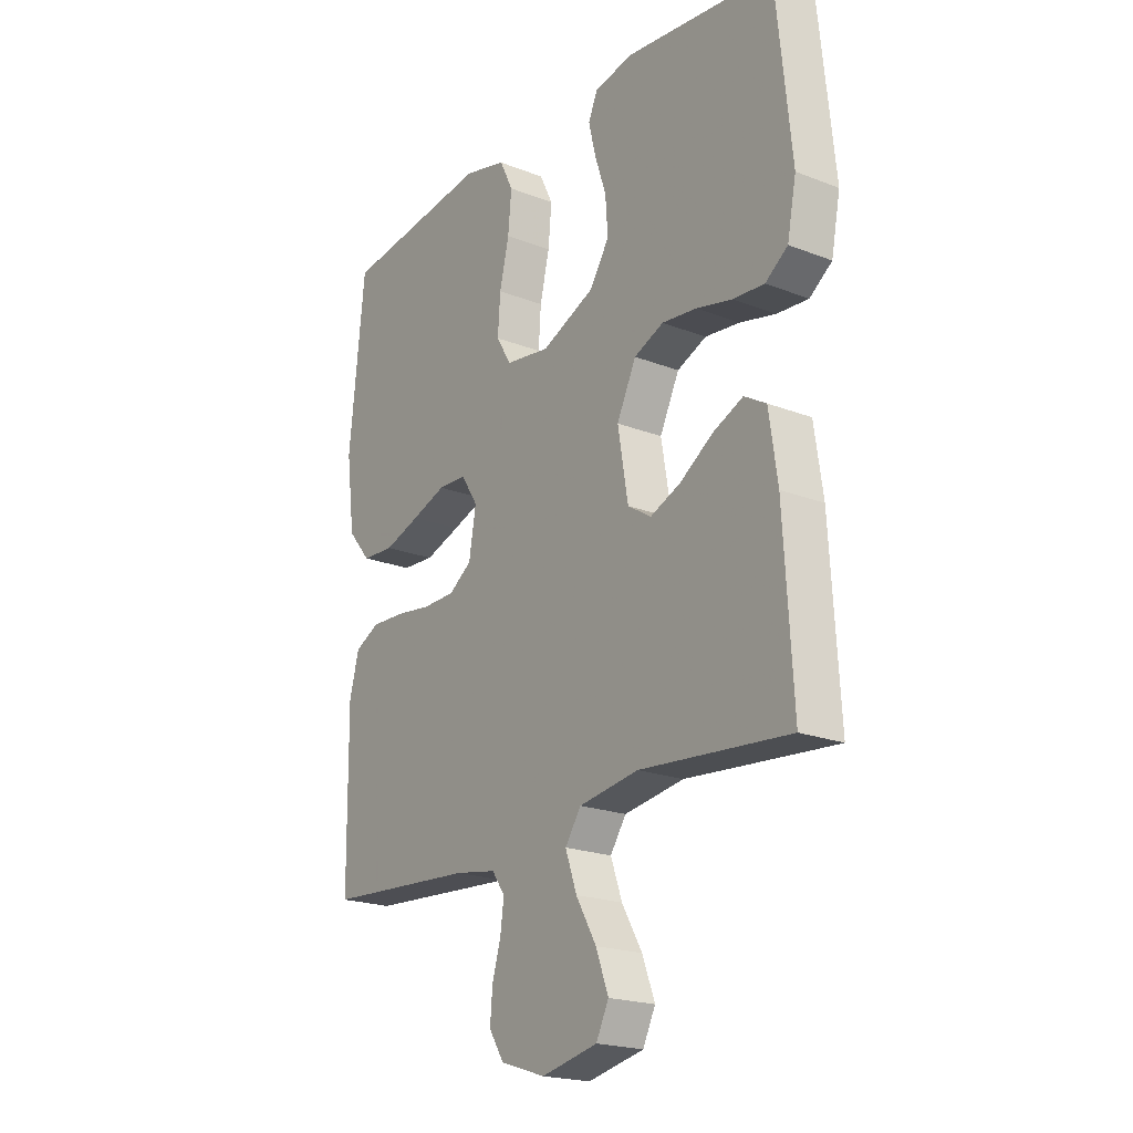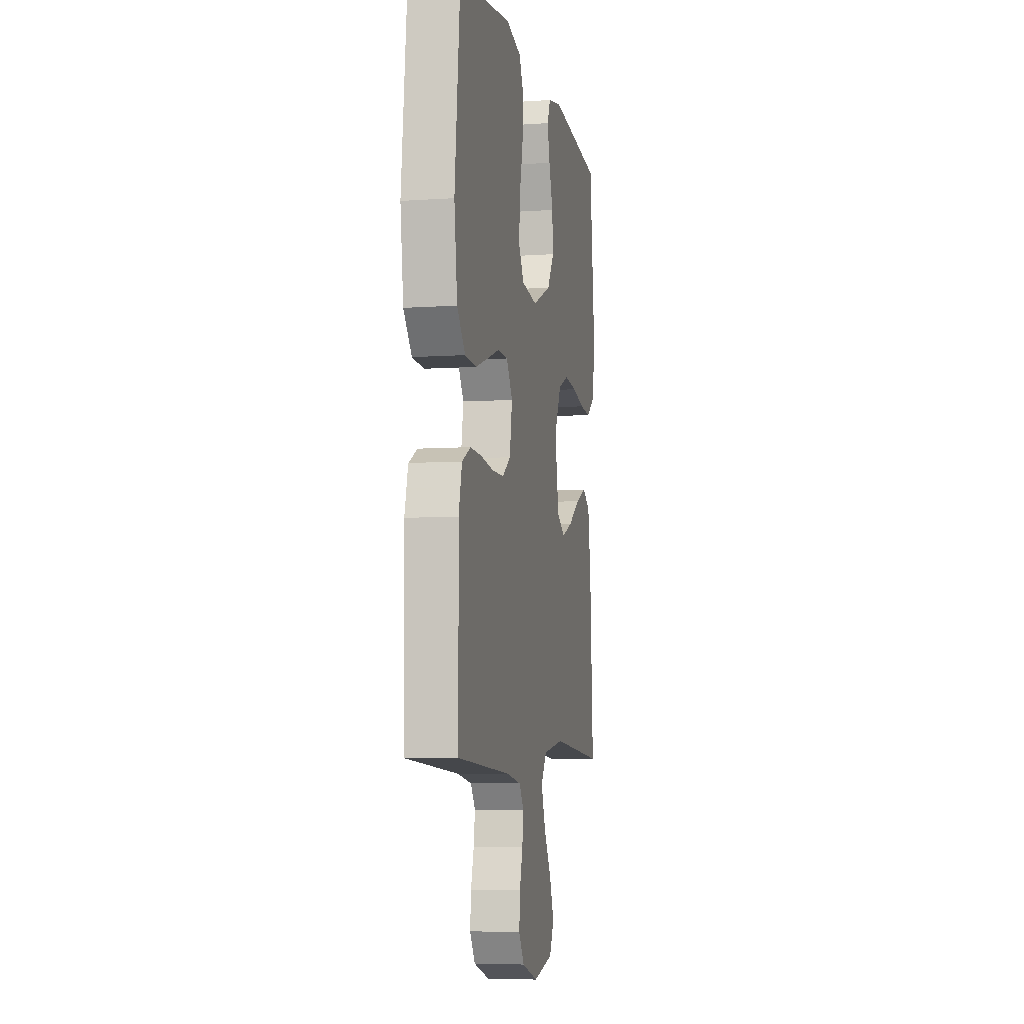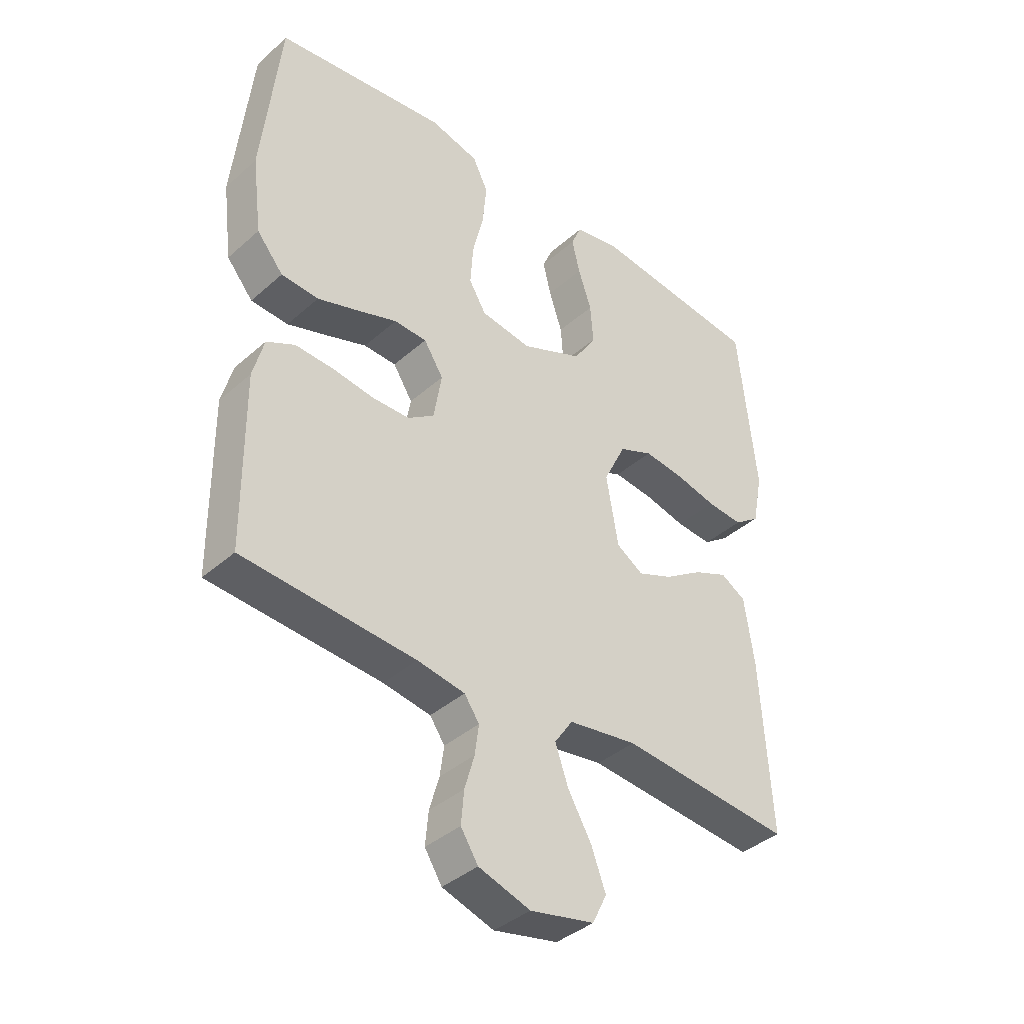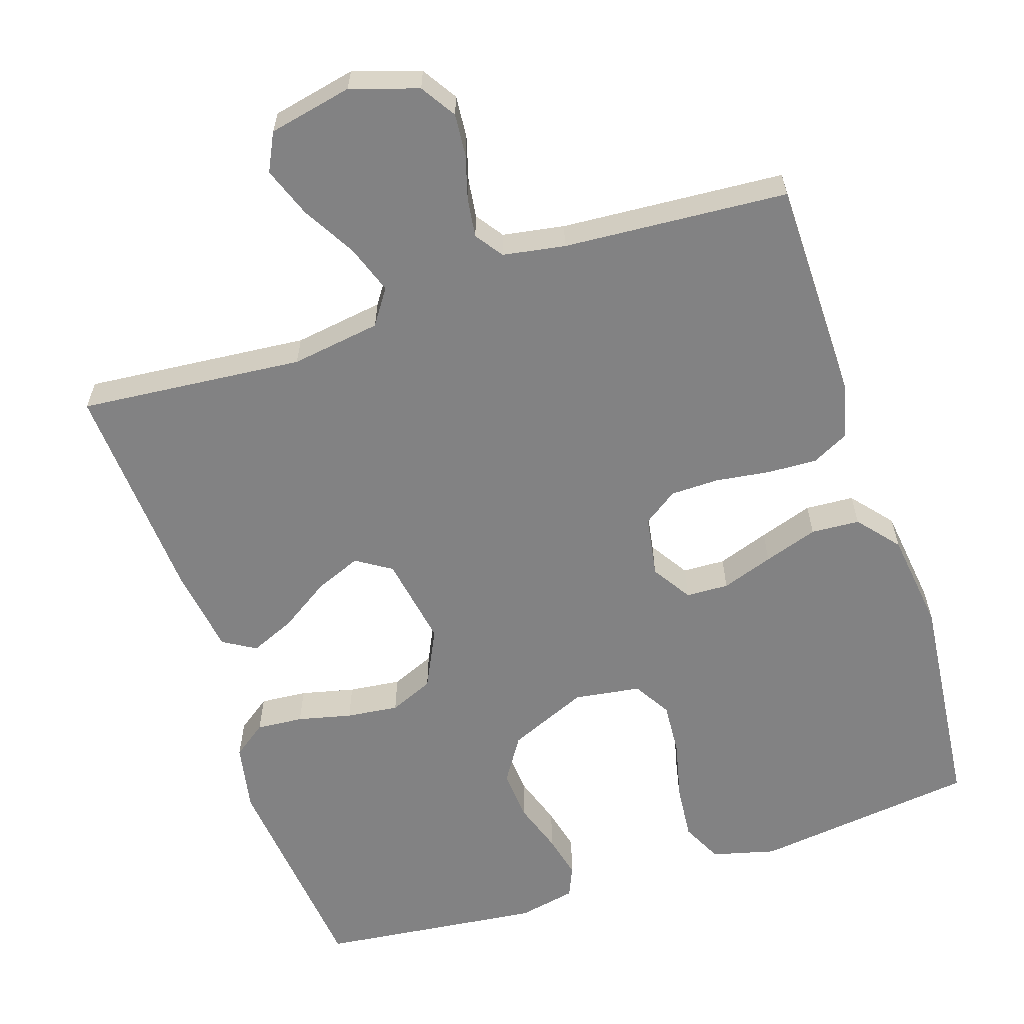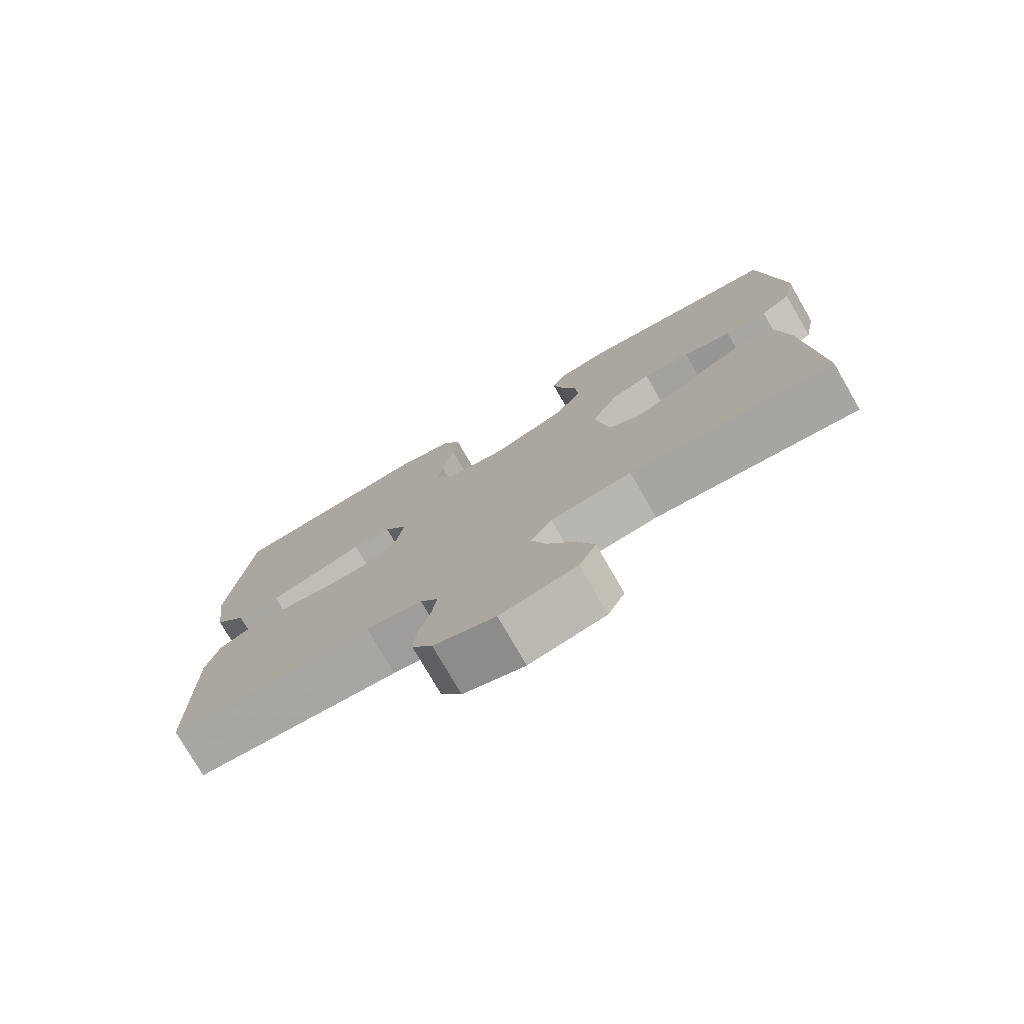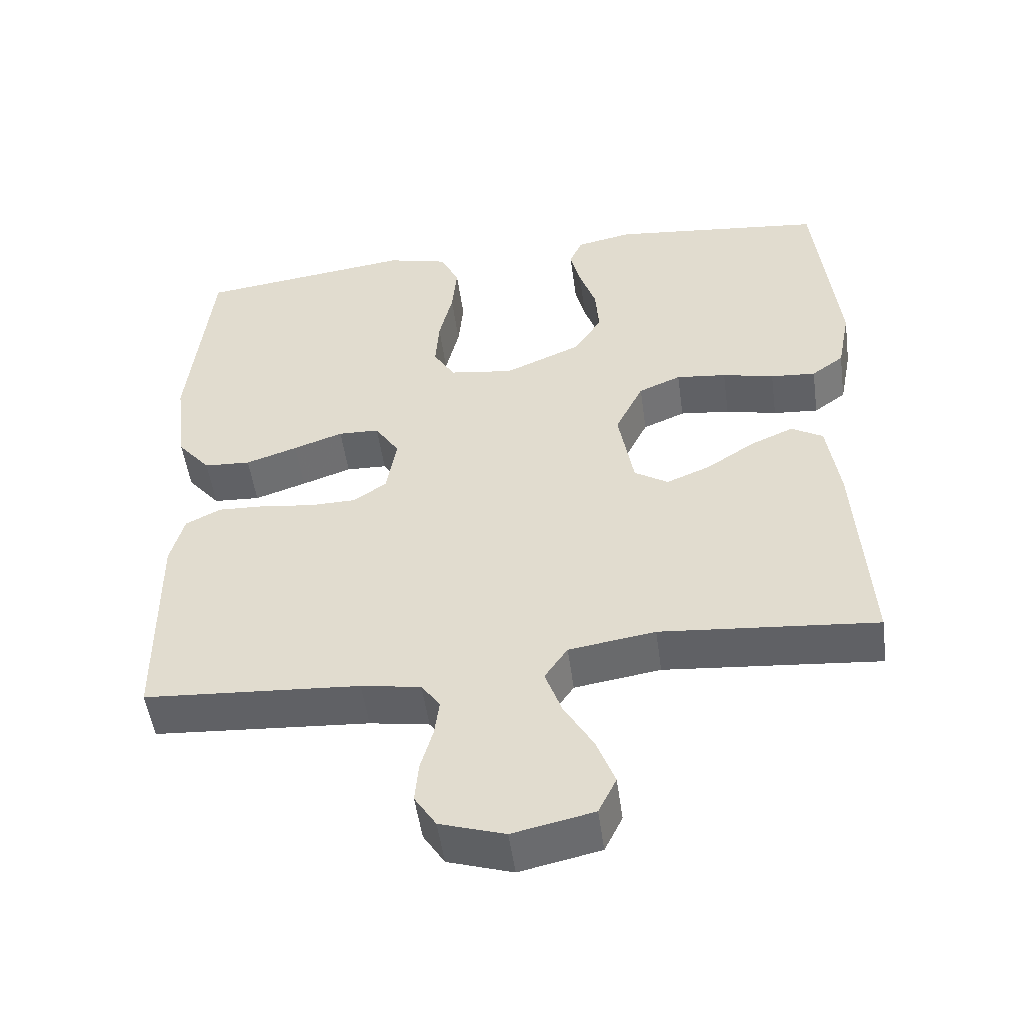
<metadata>
{"format":"obj","ext":"obj","renderer":"f3d","projection":"perspective","resolution":1024,"background":"white","views":[{"elev":-20.7,"azim":54.9,"up":"+Z"},{"elev":-6.3,"azim":-78.4,"up":"+Z"},{"elev":-39.2,"azim":-42.4,"up":"+Z"},{"elev":-60.8,"azim":-161.8,"up":"+Y"},{"elev":-77.0,"azim":30.0,"up":"+Z"},{"elev":-51.3,"azim":7.8,"up":"+Z"}]}
</metadata>
<code>
v -0.5 0.07 -0.5
v -0.503 0.07 -0.2
v -0.484 0.07 -0.128
v -0.435 0.07 -0.103
v -0.368 0.07 -0.106
v -0.296 0.07 -0.116
v -0.231 0.07 -0.115
v -0.185 0.07 -0.083
v -0.171 0.07 0
v -0.205 0.07 0.053
v -0.262 0.07 0.055
v -0.331 0.07 0.031
v -0.403 0.07 0.007
v -0.468 0.07 0.011
v -0.514 0.07 0.066
v -0.531 0.07 0.2
v -0.5 0.07 0.5
v -0.2 0.07 0.538
v -0.115 0.07 0.516
v -0.088 0.07 0.461
v -0.095 0.07 0.387
v -0.114 0.07 0.307
v -0.119 0.07 0.235
v -0.089 0.07 0.185
v 0 0.07 0.172
v 0.107 0.07 0.218
v 0.146 0.07 0.279
v 0.141 0.07 0.348
v 0.118 0.07 0.417
v 0.104 0.07 0.476
v 0.122 0.07 0.518
v 0.2 0.07 0.534
v 0.5 0.07 0.5
v 0.531 0.07 0.2
v 0.513 0.07 0.108
v 0.468 0.07 0.075
v 0.405 0.07 0.08
v 0.333 0.07 0.097
v 0.263 0.07 0.105
v 0.204 0.07 0.08
v 0.165 0.07 0
v 0.186 0.07 -0.122
v 0.233 0.07 -0.152
v 0.294 0.07 -0.127
v 0.361 0.07 -0.083
v 0.421 0.07 -0.057
v 0.465 0.07 -0.083
v 0.482 0.07 -0.2
v 0.5 0.07 -0.5
v 0.2 0.07 -0.473
v 0.08 0.07 -0.491
v 0.048 0.07 -0.538
v 0.071 0.07 -0.603
v 0.112 0.07 -0.674
v 0.137 0.07 -0.741
v 0.112 0.07 -0.792
v 0 0.07 -0.816
v -0.09 0.07 -0.787
v -0.12 0.07 -0.74
v -0.115 0.07 -0.683
v -0.098 0.07 -0.624
v -0.091 0.07 -0.572
v -0.117 0.07 -0.535
v -0.2 0.07 -0.521
v -0.5 0 -0.5
v -0.503 0 -0.2
v -0.484 0 -0.128
v -0.435 0 -0.103
v -0.368 0 -0.106
v -0.296 0 -0.116
v -0.231 0 -0.115
v -0.185 0 -0.083
v -0.171 0 0
v -0.205 0 0.053
v -0.262 0 0.055
v -0.331 0 0.031
v -0.403 0 0.007
v -0.468 0 0.011
v -0.514 0 0.066
v -0.531 0 0.2
v -0.5 0 0.5
v -0.2 0 0.538
v -0.115 0 0.516
v -0.088 0 0.461
v -0.095 0 0.387
v -0.114 0 0.307
v -0.119 0 0.235
v -0.089 0 0.185
v 0 0 0.172
v 0.107 0 0.218
v 0.146 0 0.279
v 0.141 0 0.348
v 0.118 0 0.417
v 0.104 0 0.476
v 0.122 0 0.518
v 0.2 0 0.534
v 0.5 0 0.5
v 0.531 0 0.2
v 0.513 0 0.108
v 0.468 0 0.075
v 0.405 0 0.08
v 0.333 0 0.097
v 0.263 0 0.105
v 0.204 0 0.08
v 0.165 0 0
v 0.186 0 -0.122
v 0.233 0 -0.152
v 0.294 0 -0.127
v 0.361 0 -0.083
v 0.421 0 -0.057
v 0.465 0 -0.083
v 0.482 0 -0.2
v 0.5 0 -0.5
v 0.2 0 -0.473
v 0.08 0 -0.491
v 0.048 0 -0.538
v 0.071 0 -0.603
v 0.112 0 -0.674
v 0.137 0 -0.741
v 0.112 0 -0.792
v 0 0 -0.816
v -0.09 0 -0.787
v -0.12 0 -0.74
v -0.115 0 -0.683
v -0.098 0 -0.624
v -0.091 0 -0.572
v -0.117 0 -0.535
v -0.2 0 -0.521
f 58 59 60 61
f 58 61 62
f 57 58 62
f 56 57 62
f 53 54 55 56
f 52 53 56 62
f 51 52 62 63
f 47 48 49 50
f 47 50 51
f 44 45 46 47
f 43 44 47 51
f 42 43 51 63
f 35 36 37 38
f 35 38 39
f 34 35 39
f 33 34 39
f 32 33 39 40
f 28 29 30 31
f 28 31 32 40
f 19 20 21 22
f 19 22 23
f 18 19 23
f 17 18 23
f 16 17 23 24
f 11 12 13 14
f 11 14 15 16
f 3 4 5 6
f 3 6 7
f 64 1 2 3
f 64 3 7
f 41 42 63 64
f 41 64 7 8
f 40 41 8 9
f 27 28 40
f 26 27 40
f 25 26 40 9
f 24 25 9 10
f 10 11 16 24
f 125 124 123 122
f 126 125 122
f 126 122 121
f 126 121 120
f 120 119 118 117
f 126 120 117 116
f 127 126 116 115
f 114 113 112 111
f 115 114 111
f 111 110 109 108
f 115 111 108 107
f 127 115 107 106
f 102 101 100 99
f 103 102 99
f 103 99 98
f 103 98 97
f 104 103 97 96
f 95 94 93 92
f 104 96 95 92
f 86 85 84 83
f 87 86 83
f 87 83 82
f 87 82 81
f 88 87 81 80
f 78 77 76 75
f 80 79 78 75
f 70 69 68 67
f 71 70 67
f 67 66 65 128
f 71 67 128
f 128 127 106 105
f 72 71 128 105
f 73 72 105 104
f 104 92 91
f 104 91 90
f 73 104 90 89
f 74 73 89 88
f 88 80 75 74
f 1 65 66 2
f 2 66 67 3
f 3 67 68 4
f 4 68 69 5
f 5 69 70 6
f 6 70 71 7
f 7 71 72 8
f 8 72 73 9
f 9 73 74 10
f 10 74 75 11
f 11 75 76 12
f 12 76 77 13
f 13 77 78 14
f 14 78 79 15
f 15 79 80 16
f 16 80 81 17
f 17 81 82 18
f 18 82 83 19
f 19 83 84 20
f 20 84 85 21
f 21 85 86 22
f 22 86 87 23
f 23 87 88 24
f 24 88 89 25
f 25 89 90 26
f 26 90 91 27
f 27 91 92 28
f 28 92 93 29
f 29 93 94 30
f 30 94 95 31
f 31 95 96 32
f 32 96 97 33
f 33 97 98 34
f 34 98 99 35
f 35 99 100 36
f 36 100 101 37
f 37 101 102 38
f 38 102 103 39
f 39 103 104 40
f 40 104 105 41
f 41 105 106 42
f 42 106 107 43
f 43 107 108 44
f 44 108 109 45
f 45 109 110 46
f 46 110 111 47
f 47 111 112 48
f 48 112 113 49
f 49 113 114 50
f 50 114 115 51
f 51 115 116 52
f 52 116 117 53
f 53 117 118 54
f 54 118 119 55
f 55 119 120 56
f 56 120 121 57
f 57 121 122 58
f 58 122 123 59
f 59 123 124 60
f 60 124 125 61
f 61 125 126 62
f 62 126 127 63
f 63 127 128 64
f 64 128 65 1

</code>
